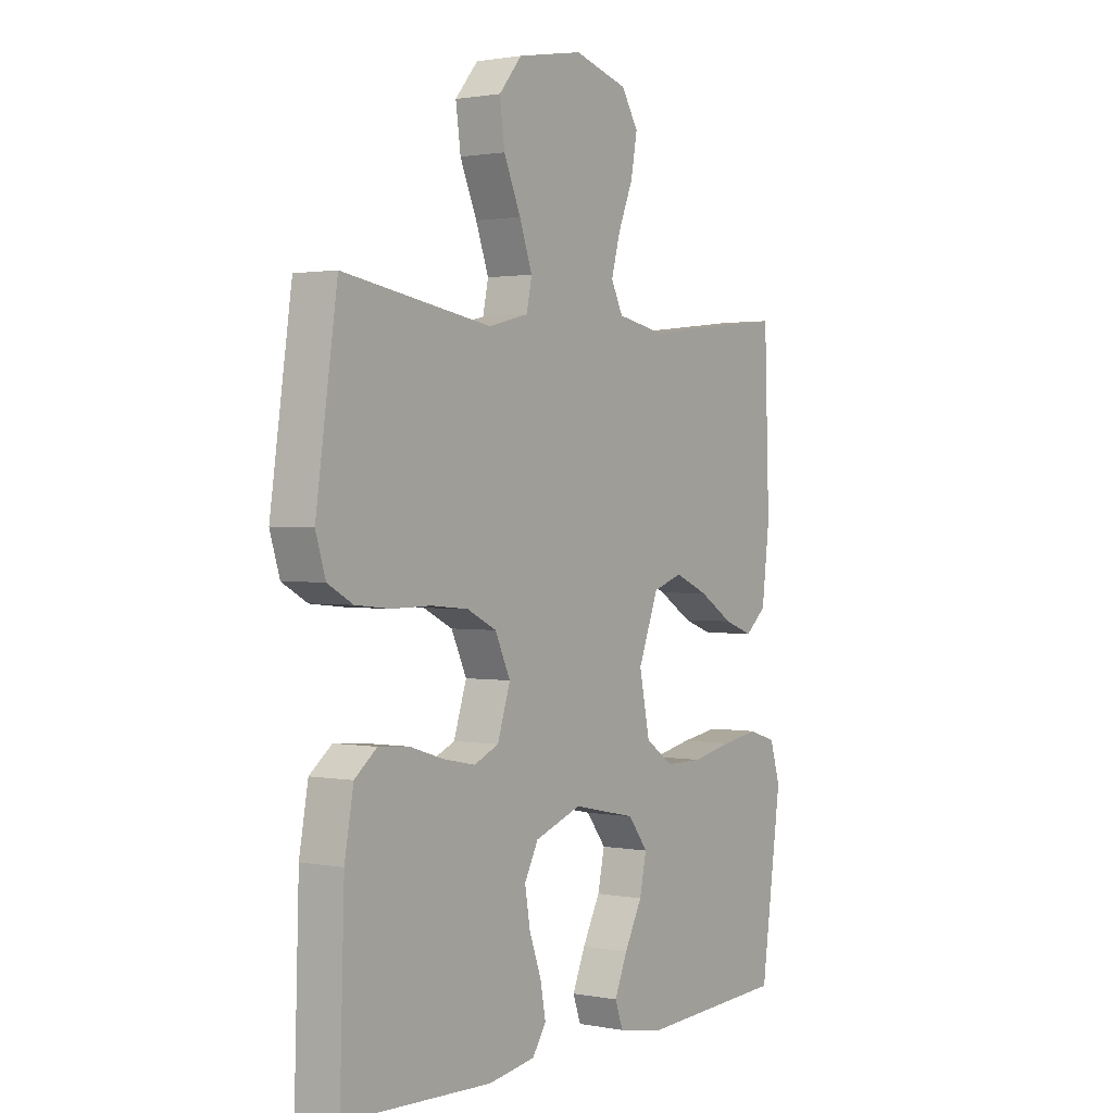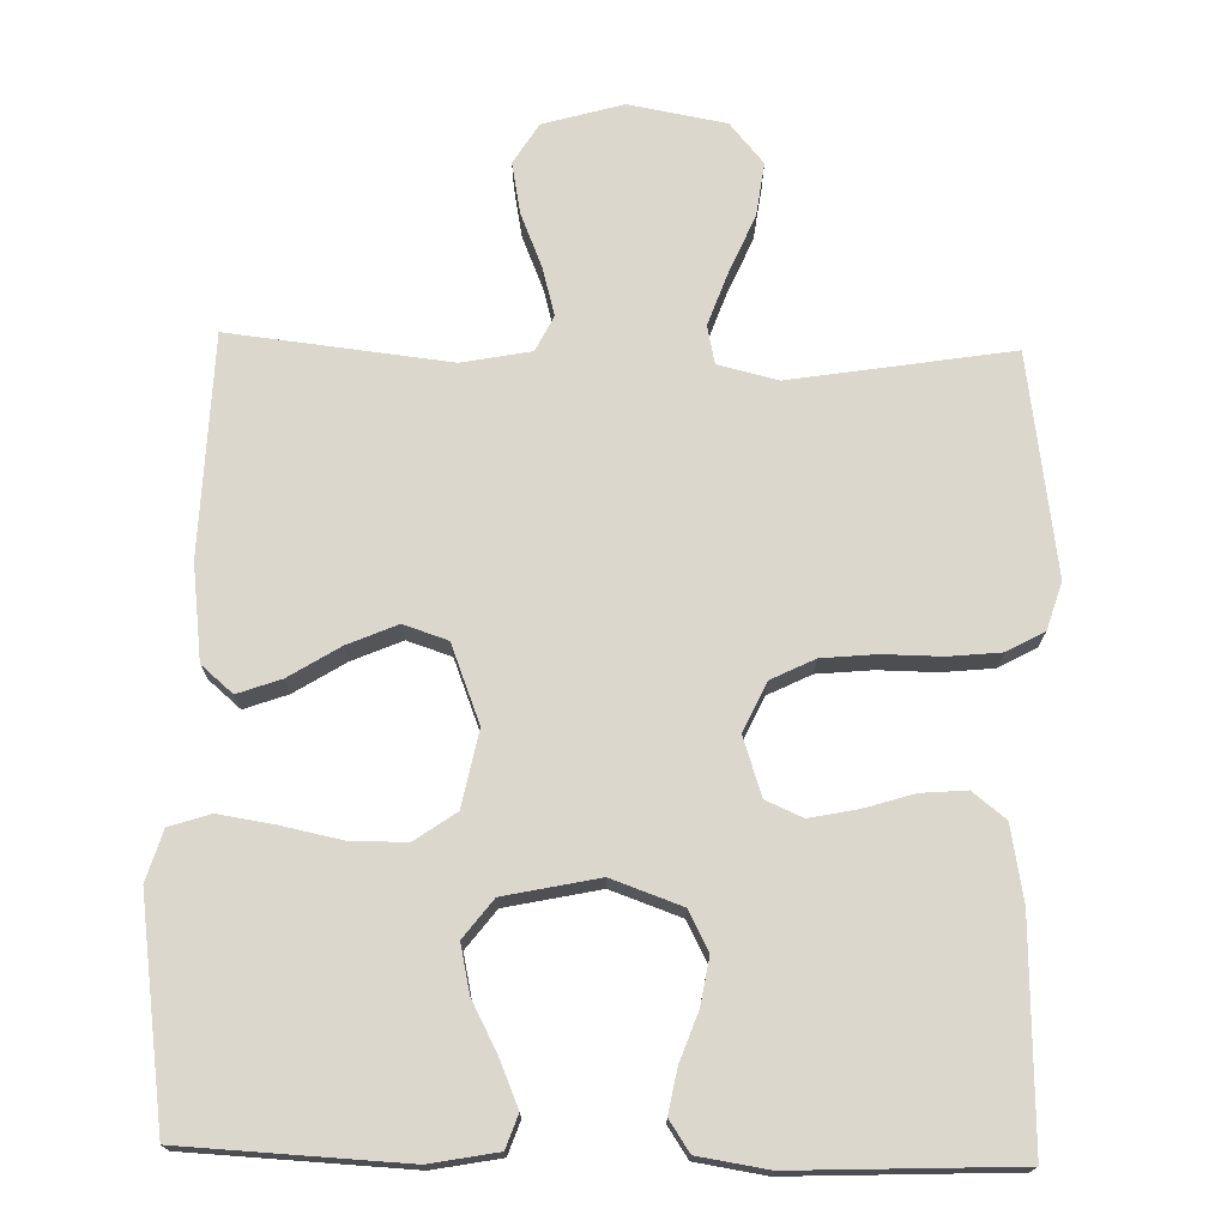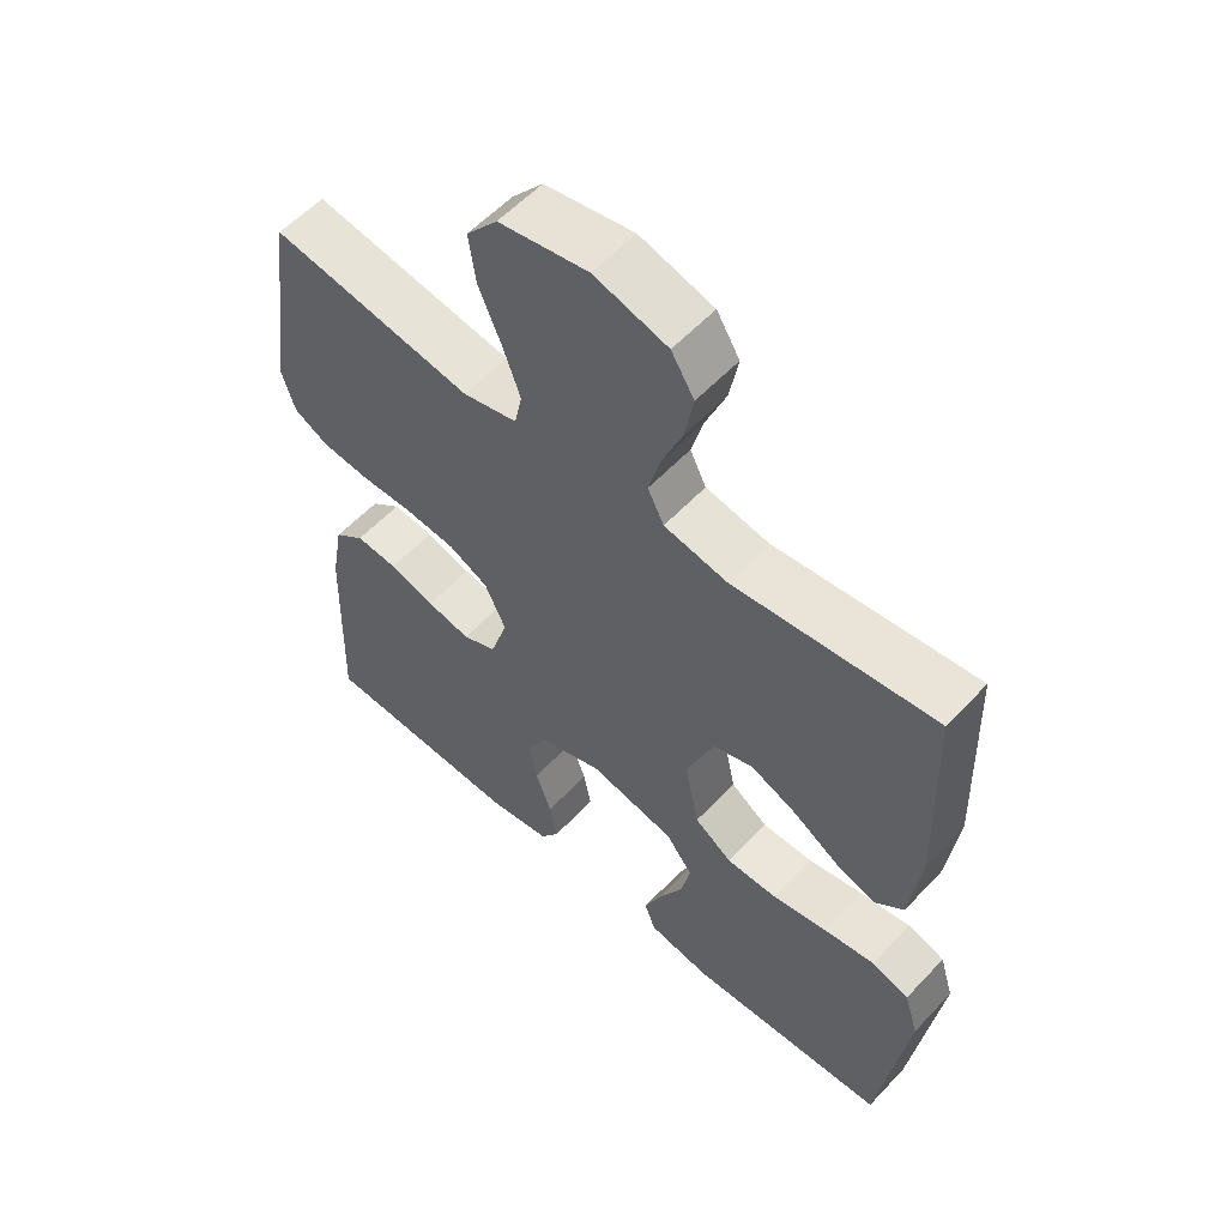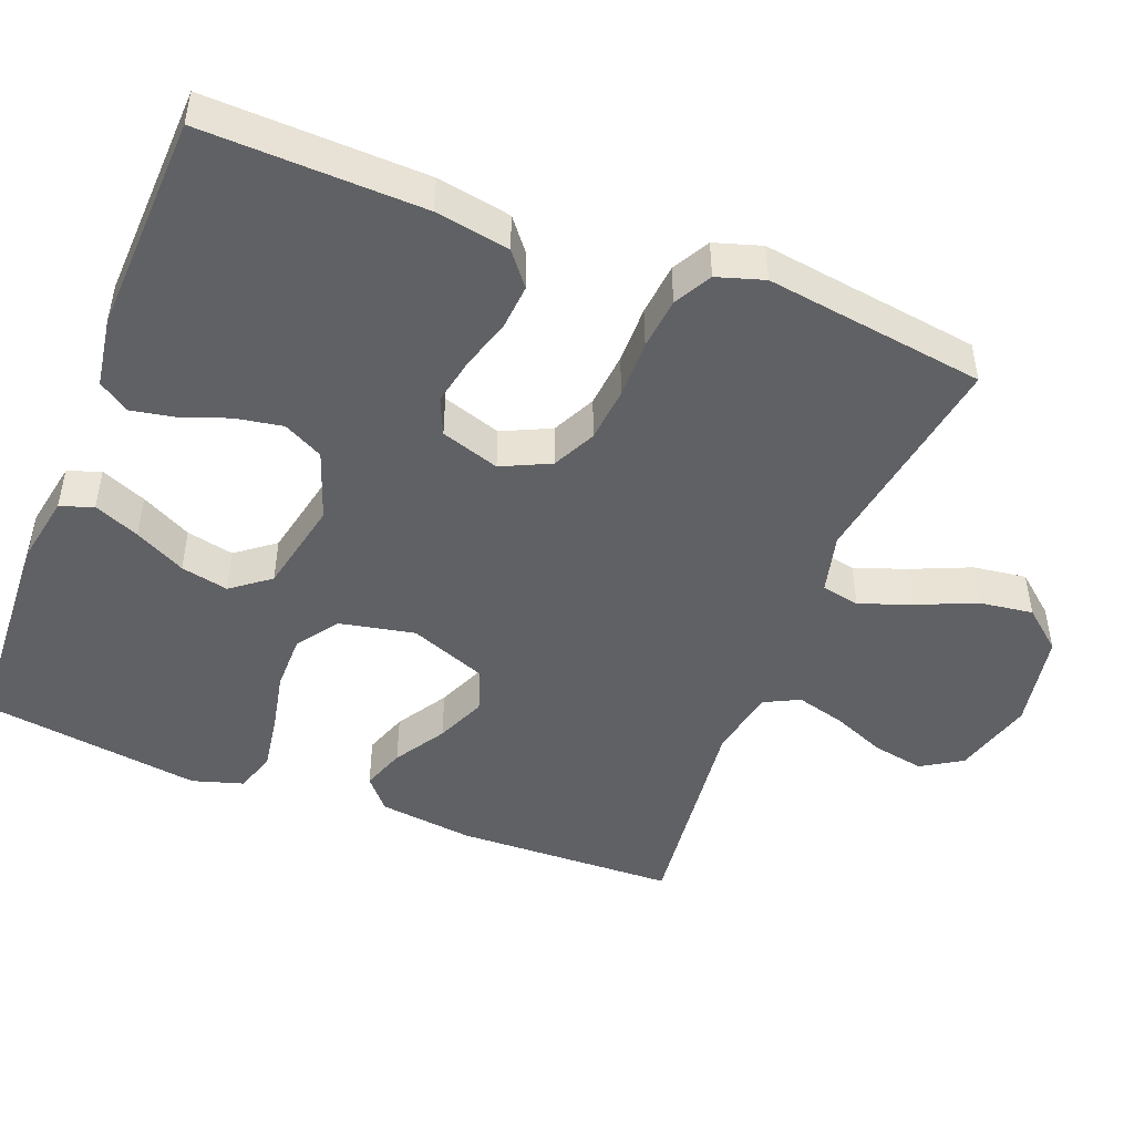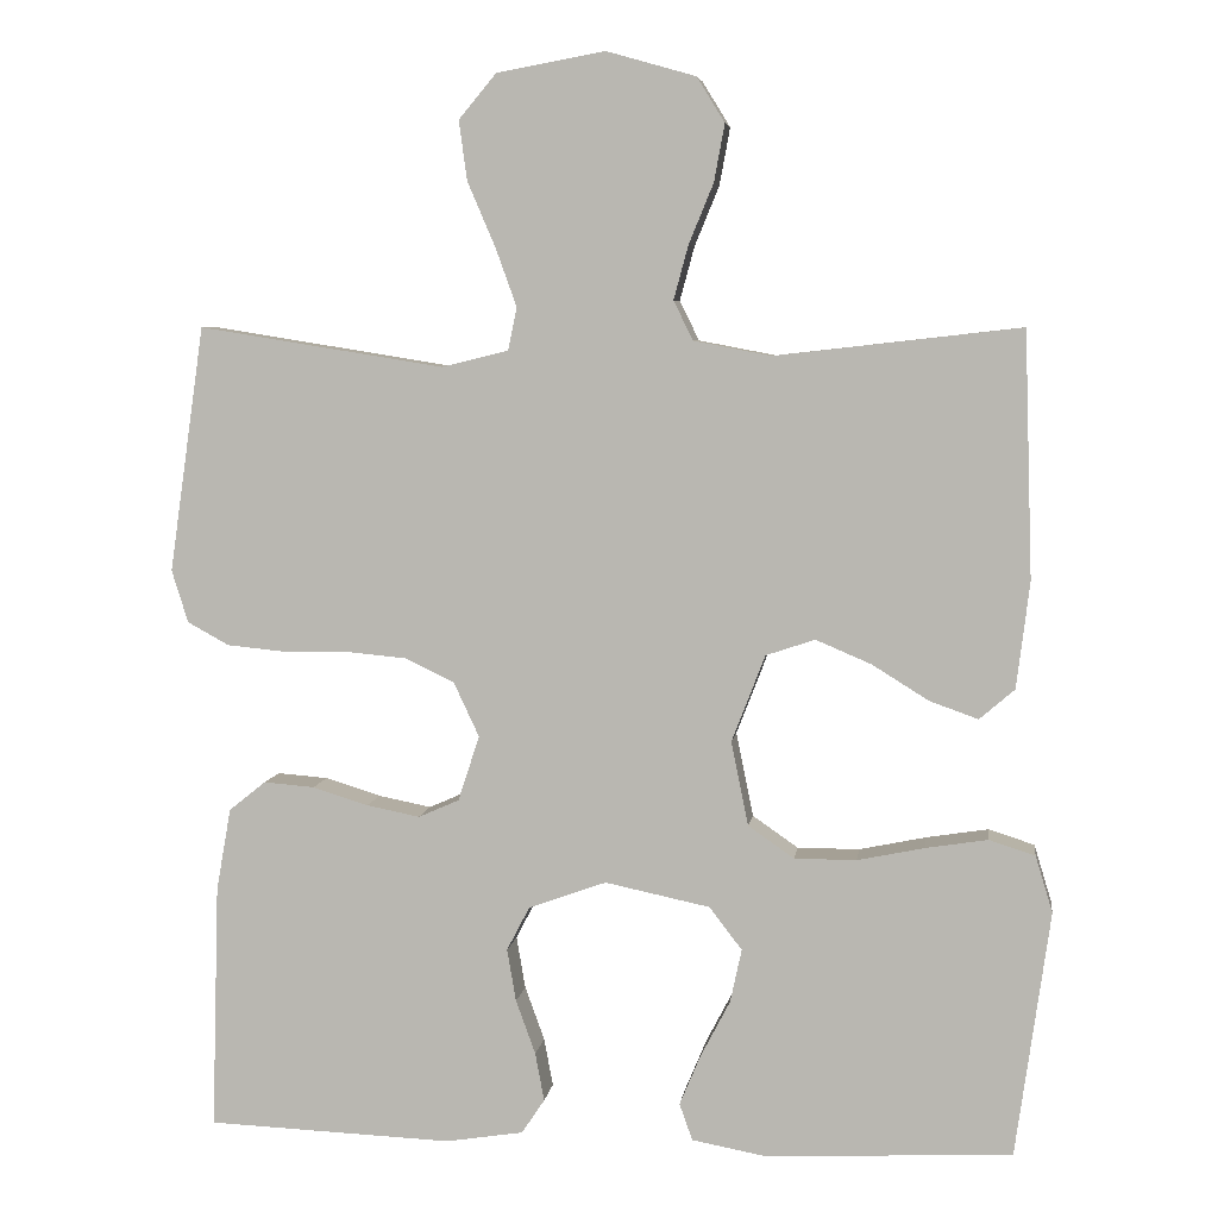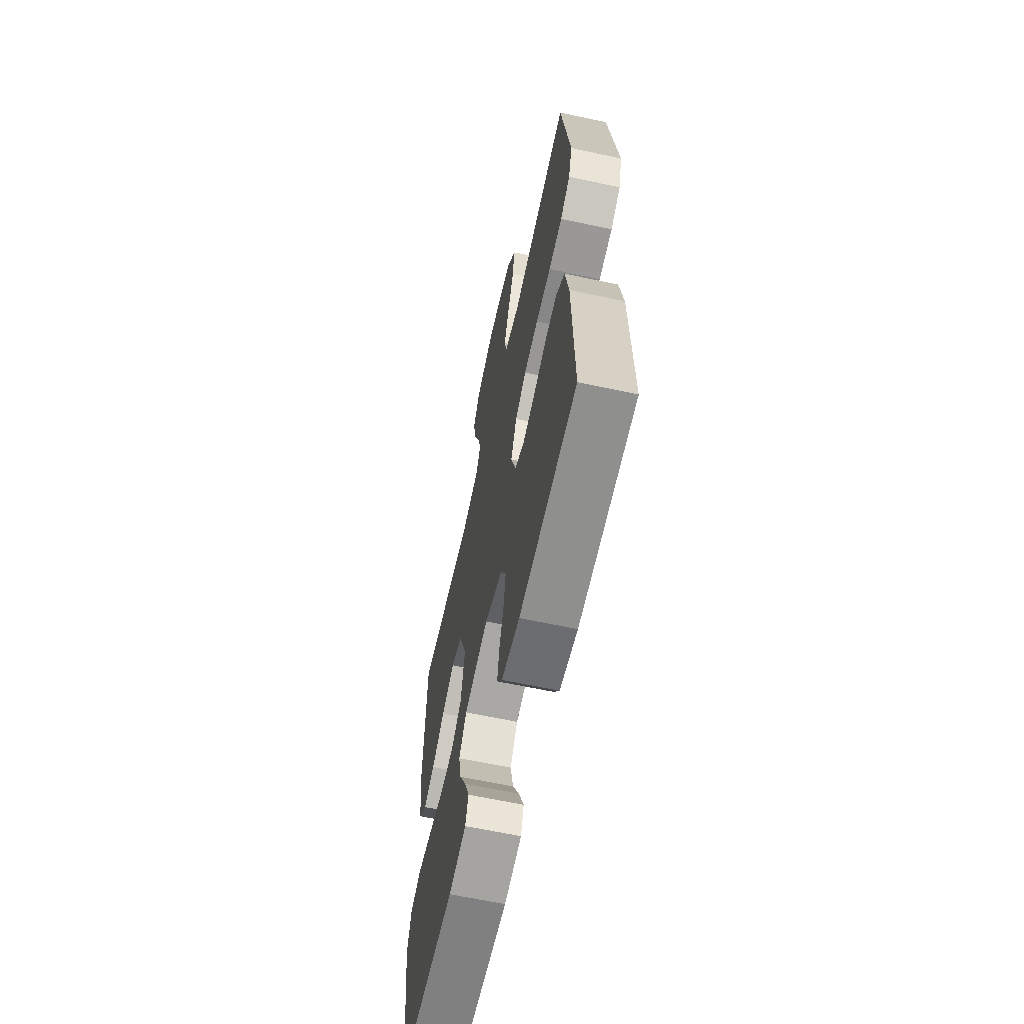
<metadata>
{"format":"obj","ext":"obj","renderer":"f3d","projection":"perspective","resolution":1024,"background":"white","views":[{"elev":1.3,"azim":-55.4,"up":"+Z"},{"elev":73.0,"azim":-178.6,"up":"+Y"},{"elev":57.0,"azim":42.4,"up":"+Z"},{"elev":-47.7,"azim":-111.3,"up":"+Y"},{"elev":5.9,"azim":7.7,"up":"+Z"},{"elev":-63.0,"azim":-102.3,"up":"+Z"}]}
</metadata>
<code>
v -0.5 0.07 -0.5
v -0.491 0.07 -0.2
v -0.473 0.07 -0.099
v -0.428 0.07 -0.063
v -0.366 0.07 -0.068
v -0.298 0.07 -0.089
v -0.233 0.07 -0.102
v -0.183 0.07 -0.08
v -0.157 0.07 0
v -0.188 0.07 0.066
v -0.247 0.07 0.095
v -0.322 0.07 0.102
v -0.401 0.07 0.101
v -0.472 0.07 0.108
v -0.523 0.07 0.136
v -0.543 0.07 0.2
v -0.5 0.07 0.5
v -0.2 0.07 0.452
v -0.119 0.07 0.472
v -0.108 0.07 0.524
v -0.134 0.07 0.596
v -0.168 0.07 0.675
v -0.178 0.07 0.748
v -0.132 0.07 0.803
v 0 0.07 0.827
v 0.109 0.07 0.796
v 0.143 0.07 0.741
v 0.13 0.07 0.671
v 0.1 0.07 0.598
v 0.082 0.07 0.532
v 0.106 0.07 0.484
v 0.2 0.07 0.466
v 0.5 0.07 0.5
v 0.51 0.07 0.2
v 0.494 0.07 0.07
v 0.451 0.07 0.033
v 0.392 0.07 0.054
v 0.323 0.07 0.097
v 0.255 0.07 0.126
v 0.195 0.07 0.106
v 0.154 0.07 0
v 0.175 0.07 -0.103
v 0.231 0.07 -0.142
v 0.307 0.07 -0.142
v 0.389 0.07 -0.125
v 0.465 0.07 -0.113
v 0.521 0.07 -0.131
v 0.542 0.07 -0.2
v 0.5 0.07 -0.5
v 0.2 0.07 -0.515
v 0.108 0.07 -0.498
v 0.092 0.07 -0.453
v 0.118 0.07 -0.391
v 0.154 0.07 -0.322
v 0.168 0.07 -0.257
v 0.128 0.07 -0.205
v 0 0.07 -0.178
v -0.095 0.07 -0.212
v -0.123 0.07 -0.266
v -0.112 0.07 -0.33
v -0.088 0.07 -0.396
v -0.077 0.07 -0.455
v -0.105 0.07 -0.497
v -0.2 0.07 -0.512
v -0.5 0 -0.5
v -0.491 0 -0.2
v -0.473 0 -0.099
v -0.428 0 -0.063
v -0.366 0 -0.068
v -0.298 0 -0.089
v -0.233 0 -0.102
v -0.183 0 -0.08
v -0.157 0 0
v -0.188 0 0.066
v -0.247 0 0.095
v -0.322 0 0.102
v -0.401 0 0.101
v -0.472 0 0.108
v -0.523 0 0.136
v -0.543 0 0.2
v -0.5 0 0.5
v -0.2 0 0.452
v -0.119 0 0.472
v -0.108 0 0.524
v -0.134 0 0.596
v -0.168 0 0.675
v -0.178 0 0.748
v -0.132 0 0.803
v 0 0 0.827
v 0.109 0 0.796
v 0.143 0 0.741
v 0.13 0 0.671
v 0.1 0 0.598
v 0.082 0 0.532
v 0.106 0 0.484
v 0.2 0 0.466
v 0.5 0 0.5
v 0.51 0 0.2
v 0.494 0 0.07
v 0.451 0 0.033
v 0.392 0 0.054
v 0.323 0 0.097
v 0.255 0 0.126
v 0.195 0 0.106
v 0.154 0 0
v 0.175 0 -0.103
v 0.231 0 -0.142
v 0.307 0 -0.142
v 0.389 0 -0.125
v 0.465 0 -0.113
v 0.521 0 -0.131
v 0.542 0 -0.2
v 0.5 0 -0.5
v 0.2 0 -0.515
v 0.108 0 -0.498
v 0.092 0 -0.453
v 0.118 0 -0.391
v 0.154 0 -0.322
v 0.168 0 -0.257
v 0.128 0 -0.205
v 0 0 -0.178
v -0.095 0 -0.212
v -0.123 0 -0.266
v -0.112 0 -0.33
v -0.088 0 -0.396
v -0.077 0 -0.455
v -0.105 0 -0.497
v -0.2 0 -0.512
f 60 61 62 63
f 59 60 63 64
f 51 52 53 54
f 49 50 51 54
f 49 54 55
f 48 49 55 56
f 44 45 46 47
f 44 47 48 56
f 35 36 37 38
f 35 38 39
f 32 33 34 35
f 31 32 35 39
f 30 31 39 40
f 26 27 28 29
f 26 29 30
f 25 26 30
f 21 22 23 24
f 20 21 24 25
f 19 20 25 30
f 15 16 17 18
f 15 18 19
f 12 13 14 15
f 11 12 15 19
f 10 11 19 30
f 3 4 5 6
f 3 6 7
f 2 3 7
f 59 64 1 2
f 58 59 2 7
f 57 58 7 8
f 43 44 56 57
f 42 43 57 8
f 41 42 8 9
f 30 40 41
f 9 10 30 41
f 127 126 125 124
f 128 127 124 123
f 118 117 116 115
f 118 115 114 113
f 119 118 113
f 120 119 113 112
f 111 110 109 108
f 120 112 111 108
f 102 101 100 99
f 103 102 99
f 99 98 97 96
f 103 99 96 95
f 104 103 95 94
f 93 92 91 90
f 94 93 90
f 94 90 89
f 88 87 86 85
f 89 88 85 84
f 94 89 84 83
f 82 81 80 79
f 83 82 79
f 79 78 77 76
f 83 79 76 75
f 94 83 75 74
f 70 69 68 67
f 71 70 67
f 71 67 66
f 66 65 128 123
f 71 66 123 122
f 72 71 122 121
f 121 120 108 107
f 72 121 107 106
f 73 72 106 105
f 105 104 94
f 105 94 74 73
f 1 65 66 2
f 2 66 67 3
f 3 67 68 4
f 4 68 69 5
f 5 69 70 6
f 6 70 71 7
f 7 71 72 8
f 8 72 73 9
f 9 73 74 10
f 10 74 75 11
f 11 75 76 12
f 12 76 77 13
f 13 77 78 14
f 14 78 79 15
f 15 79 80 16
f 16 80 81 17
f 17 81 82 18
f 18 82 83 19
f 19 83 84 20
f 20 84 85 21
f 21 85 86 22
f 22 86 87 23
f 23 87 88 24
f 24 88 89 25
f 25 89 90 26
f 26 90 91 27
f 27 91 92 28
f 28 92 93 29
f 29 93 94 30
f 30 94 95 31
f 31 95 96 32
f 32 96 97 33
f 33 97 98 34
f 34 98 99 35
f 35 99 100 36
f 36 100 101 37
f 37 101 102 38
f 38 102 103 39
f 39 103 104 40
f 40 104 105 41
f 41 105 106 42
f 42 106 107 43
f 43 107 108 44
f 44 108 109 45
f 45 109 110 46
f 46 110 111 47
f 47 111 112 48
f 48 112 113 49
f 49 113 114 50
f 50 114 115 51
f 51 115 116 52
f 52 116 117 53
f 53 117 118 54
f 54 118 119 55
f 55 119 120 56
f 56 120 121 57
f 57 121 122 58
f 58 122 123 59
f 59 123 124 60
f 60 124 125 61
f 61 125 126 62
f 62 126 127 63
f 63 127 128 64
f 64 128 65 1

</code>
